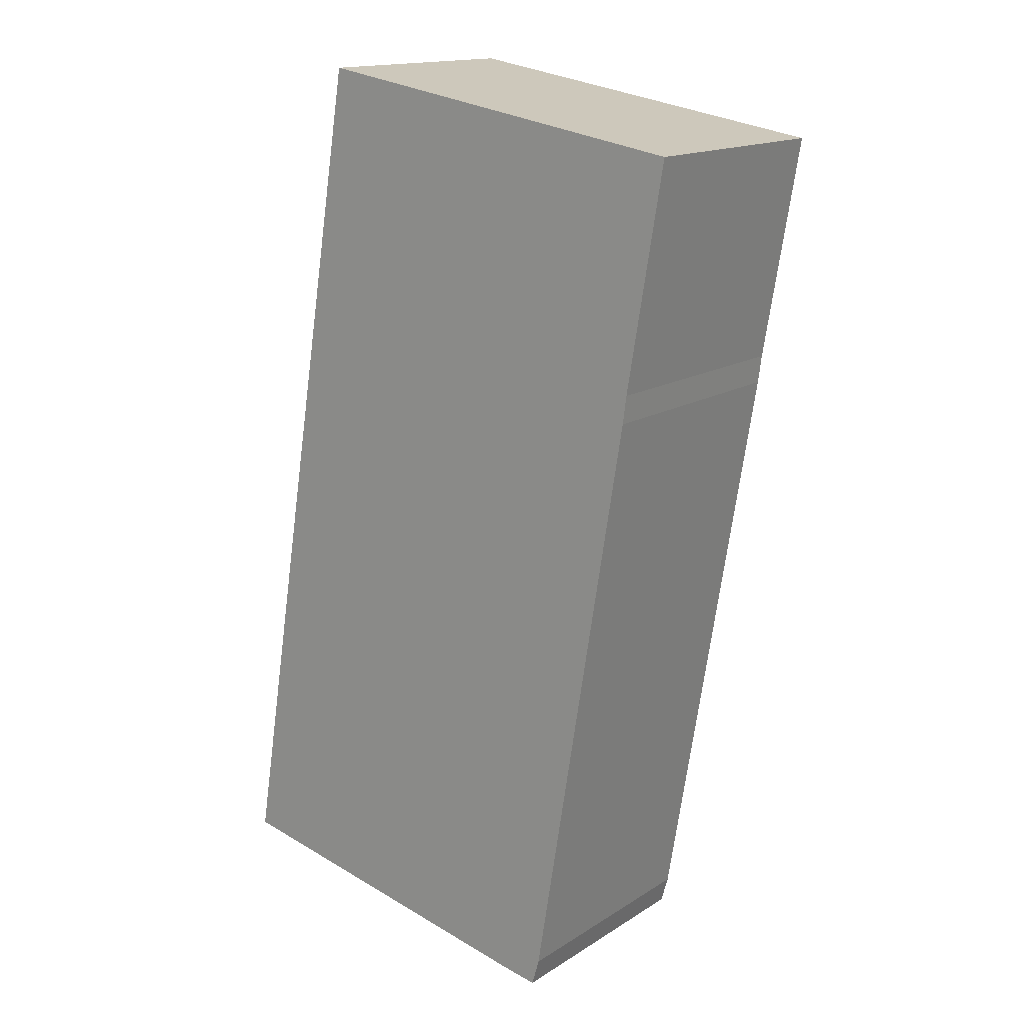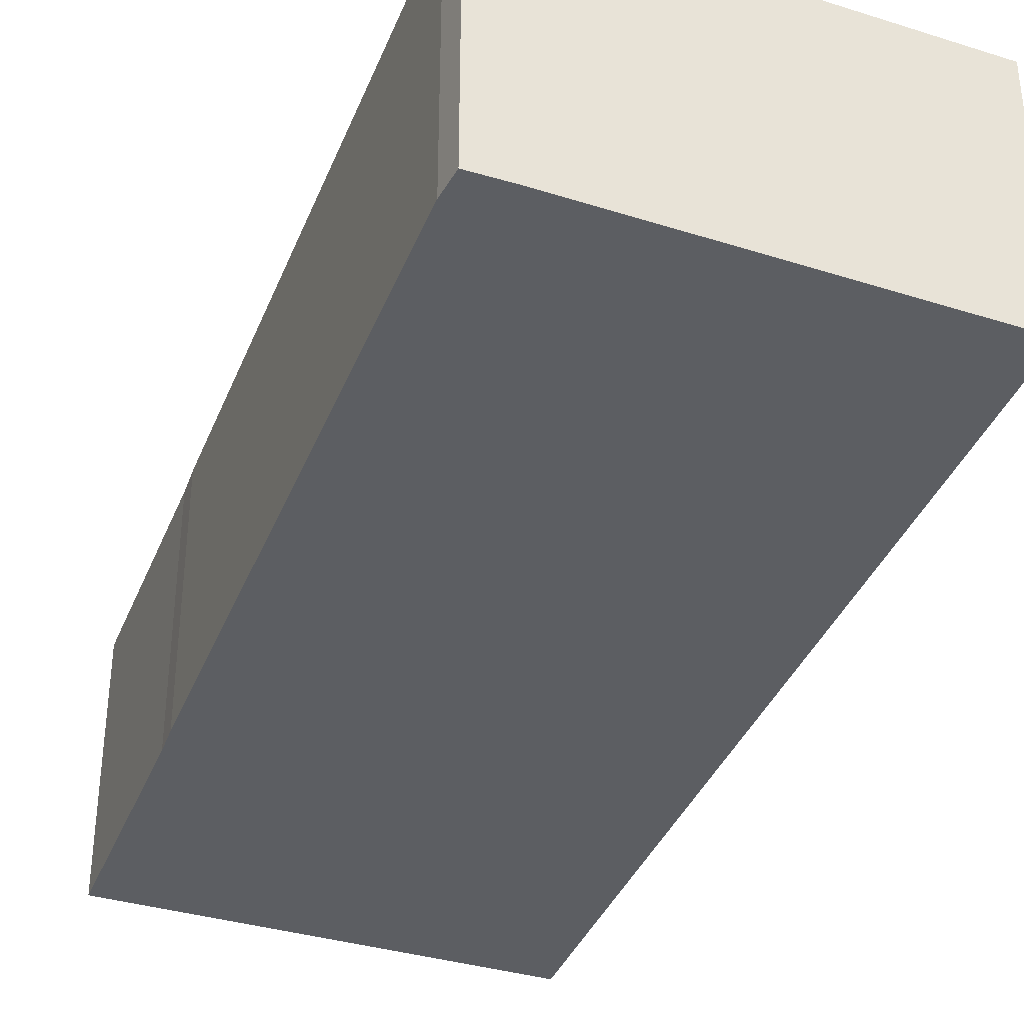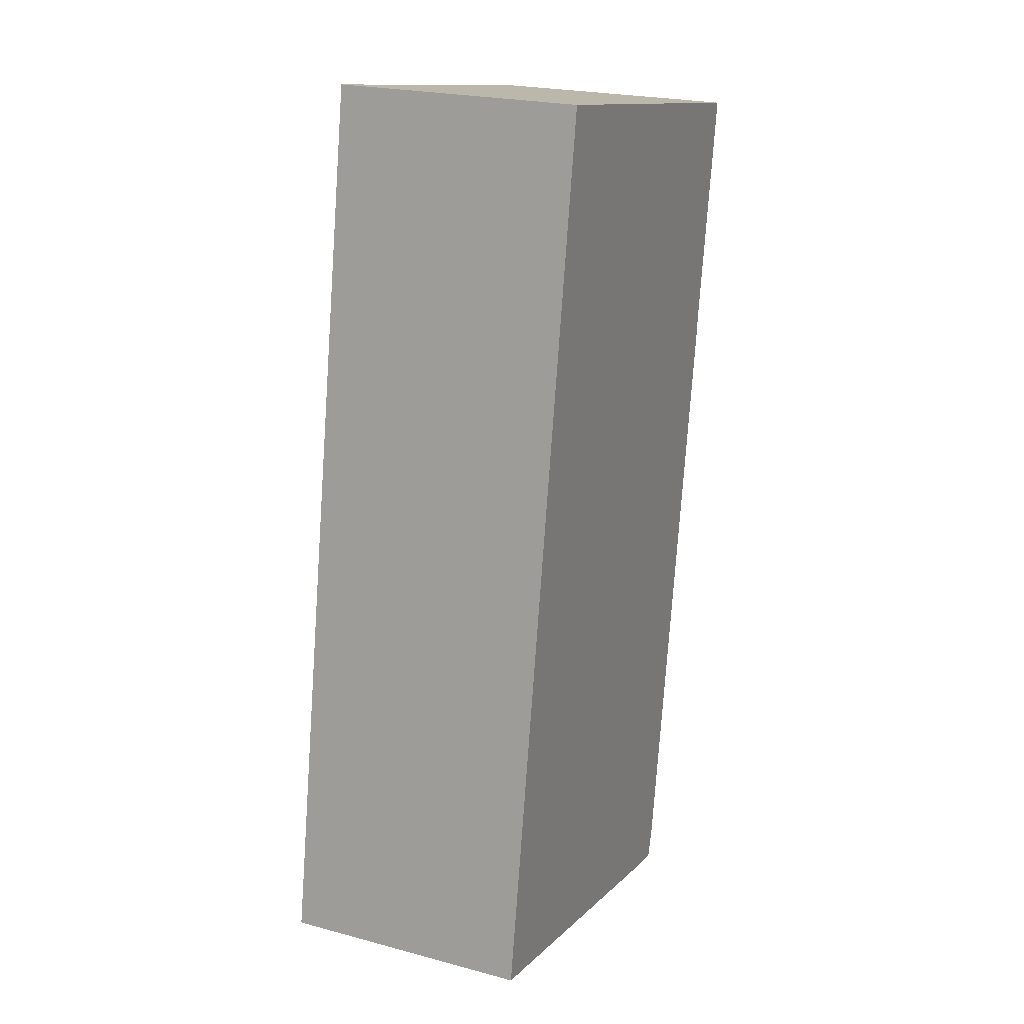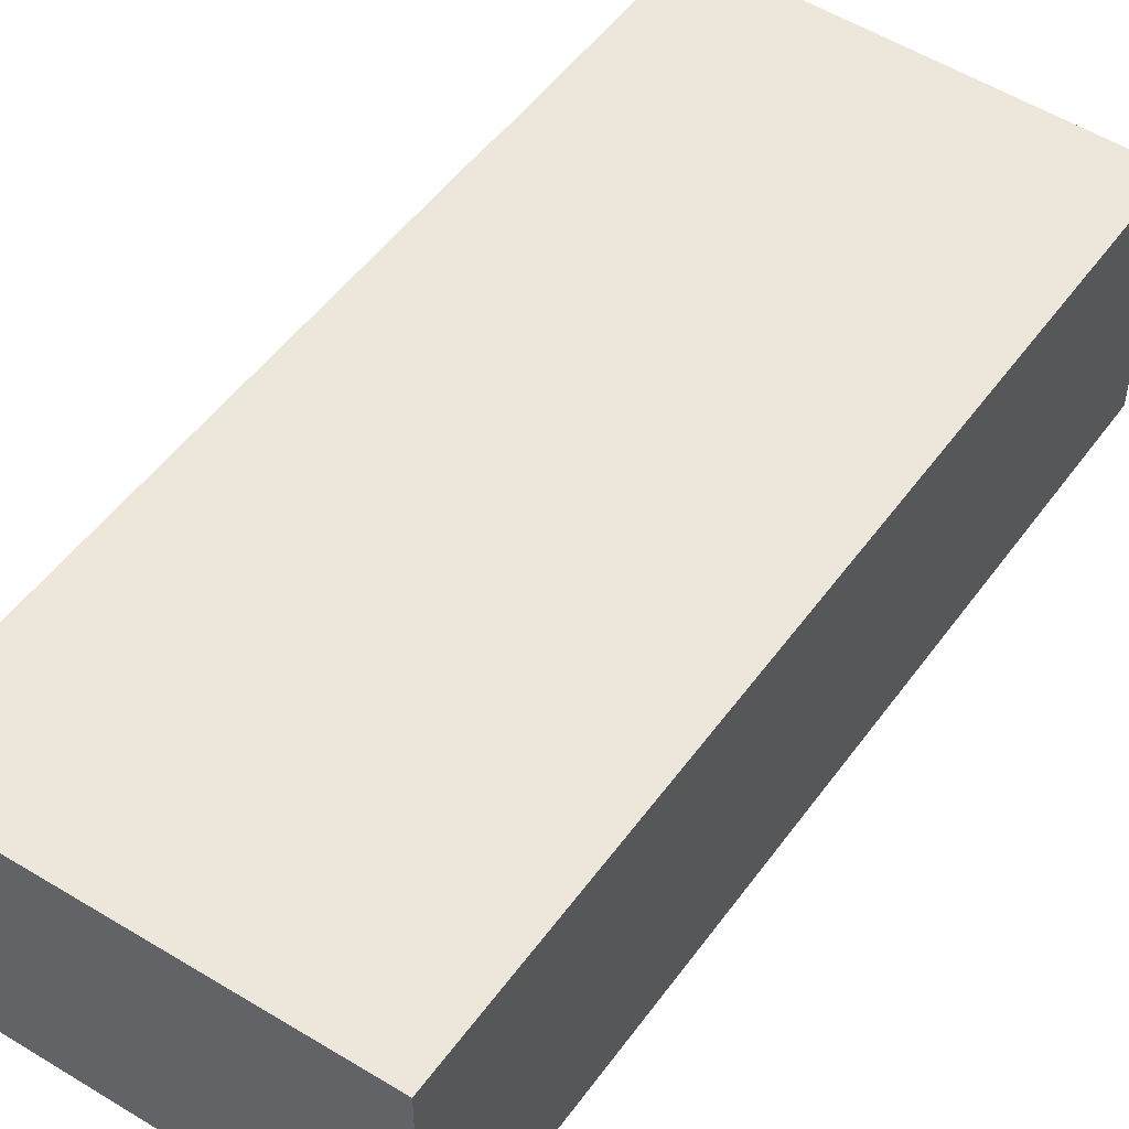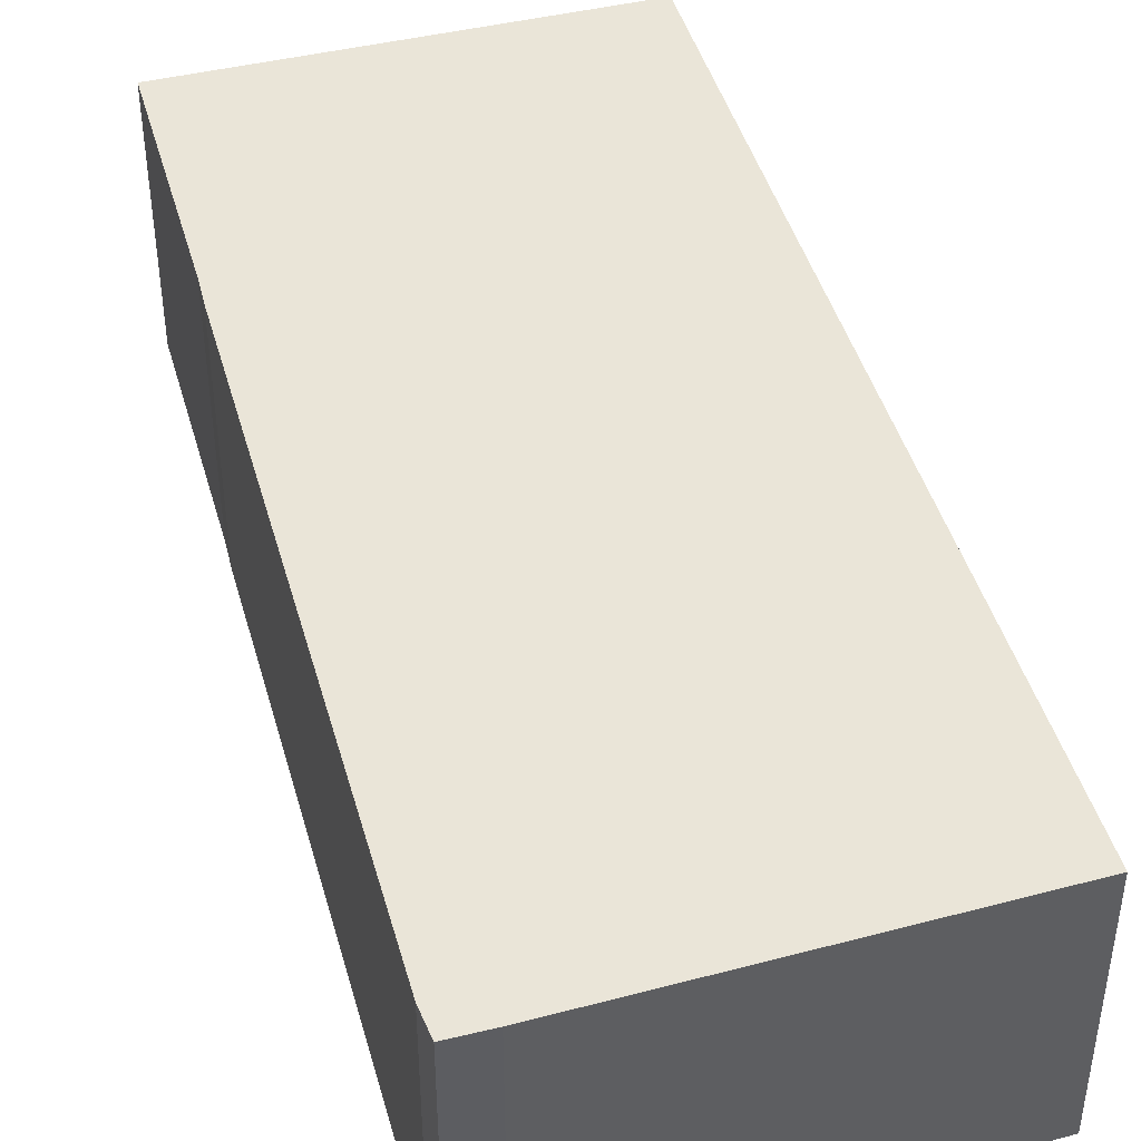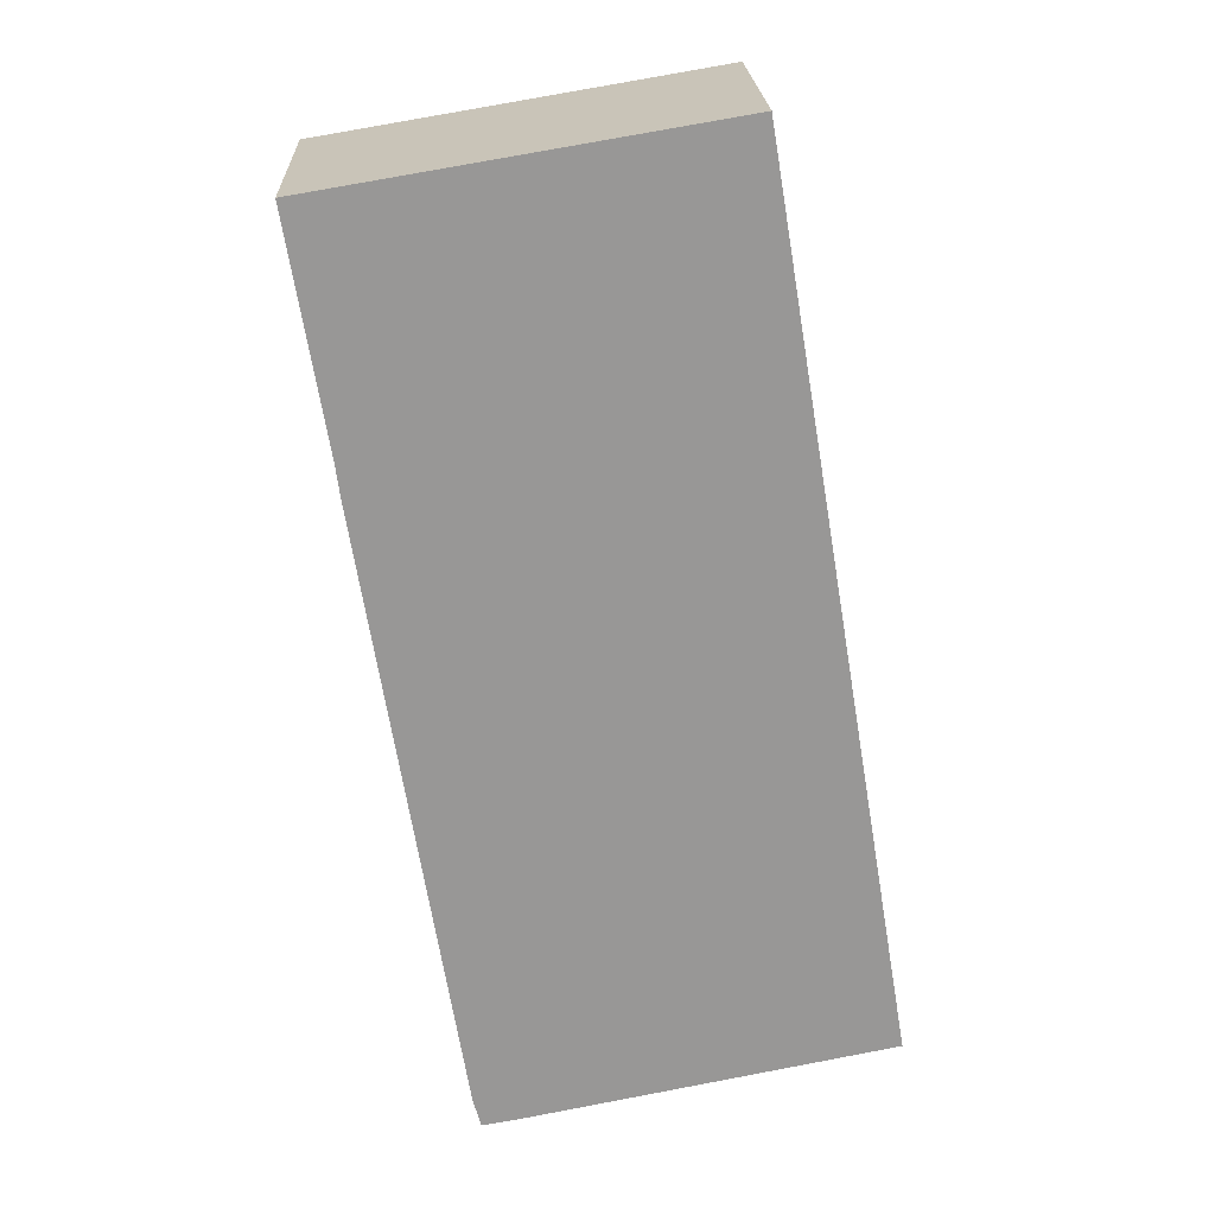
<metadata>
{"format":"obj","ext":"obj","renderer":"f3d","projection":"perspective","resolution":1024,"background":"white","views":[{"elev":15.6,"azim":37.8,"up":"+Z"},{"elev":-37.7,"azim":169.0,"up":"+Y"},{"elev":22.4,"azim":-65.2,"up":"+Z"},{"elev":51.7,"azim":-135.6,"up":"+Y"},{"elev":44.6,"azim":173.9,"up":"+Y"},{"elev":21.9,"azim":177.6,"up":"+Z"}]}
</metadata>
<code>
v  5.84 2.672 8.666
v  1.156 2.672 6.922
v  1.566 2.672 9.38
v  0 2.672 1.636e-16
v  5.434 2.672 6.231
v  5.394 2.672 5.927
v  3.851 2.672 -0.758
v  4.339 2.672 -0.528
v  4.255 2.672 -0.826
v  4.255 5.058e-17 -0.826
v  3.851 4.641e-17 -0.758
v  0 0 0
v  1.156 -4.239e-16 6.922
v  1.566 -5.744e-16 9.38
v  5.84 -5.306e-16 8.666
v  4.339 3.233e-17 -0.528
v  5.434 -3.815e-16 6.231
v  5.394 -3.629e-16 5.927
g defaultobject
f 1 2 3
f 2 1 4
f 4 1 5
f 4 5 6
f 4 6 7
f 7 6 8
f 7 8 9
f 10 7 9
f 7 10 11
f 11 4 7
f 4 11 12
f 12 2 4
f 2 12 13
f 2 13 3
f 3 13 14
f 14 1 3
f 1 14 15
f 16 9 8
f 9 16 10
f 15 5 1
f 5 15 17
f 17 6 5
f 6 17 18
f 18 8 6
f 8 18 16
f 13 15 14
f 15 13 12
f 15 12 17
f 17 12 18
f 18 12 16
f 16 12 11
f 16 11 10

</code>
